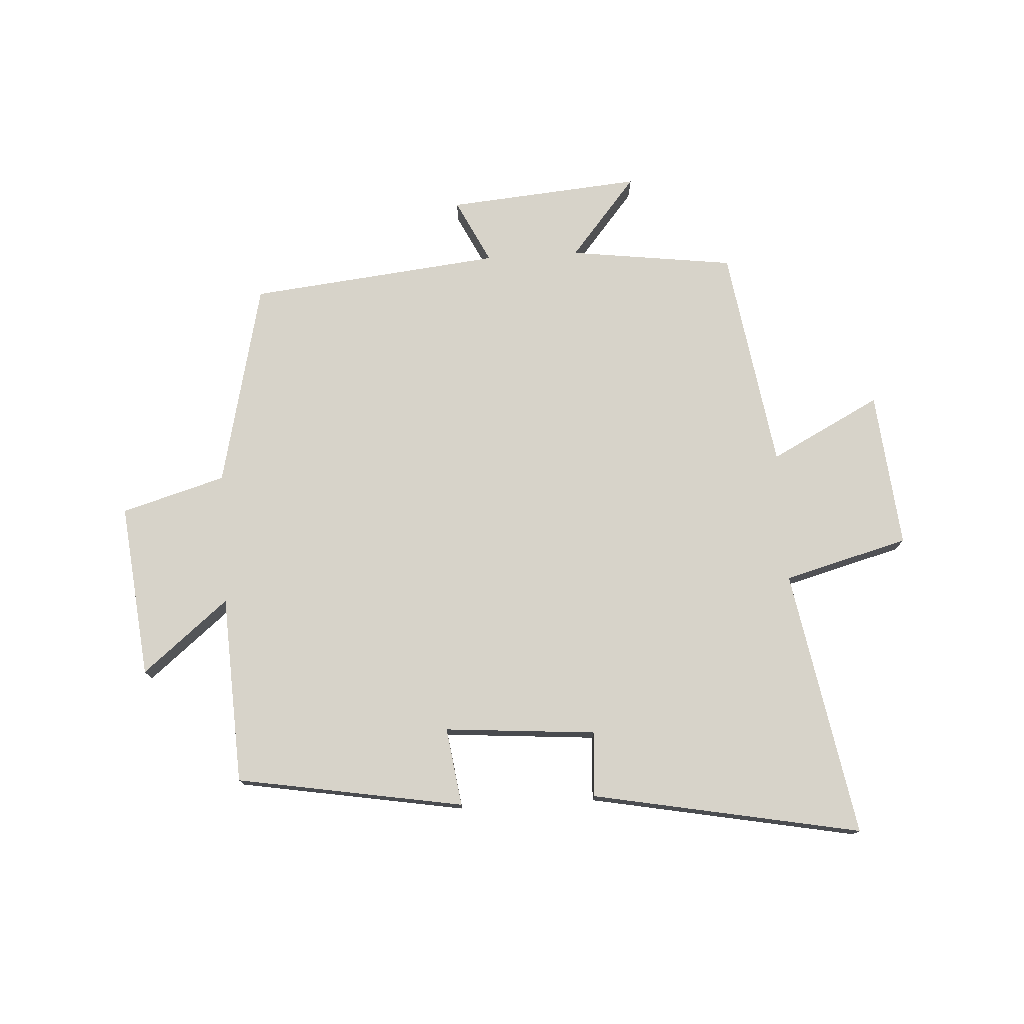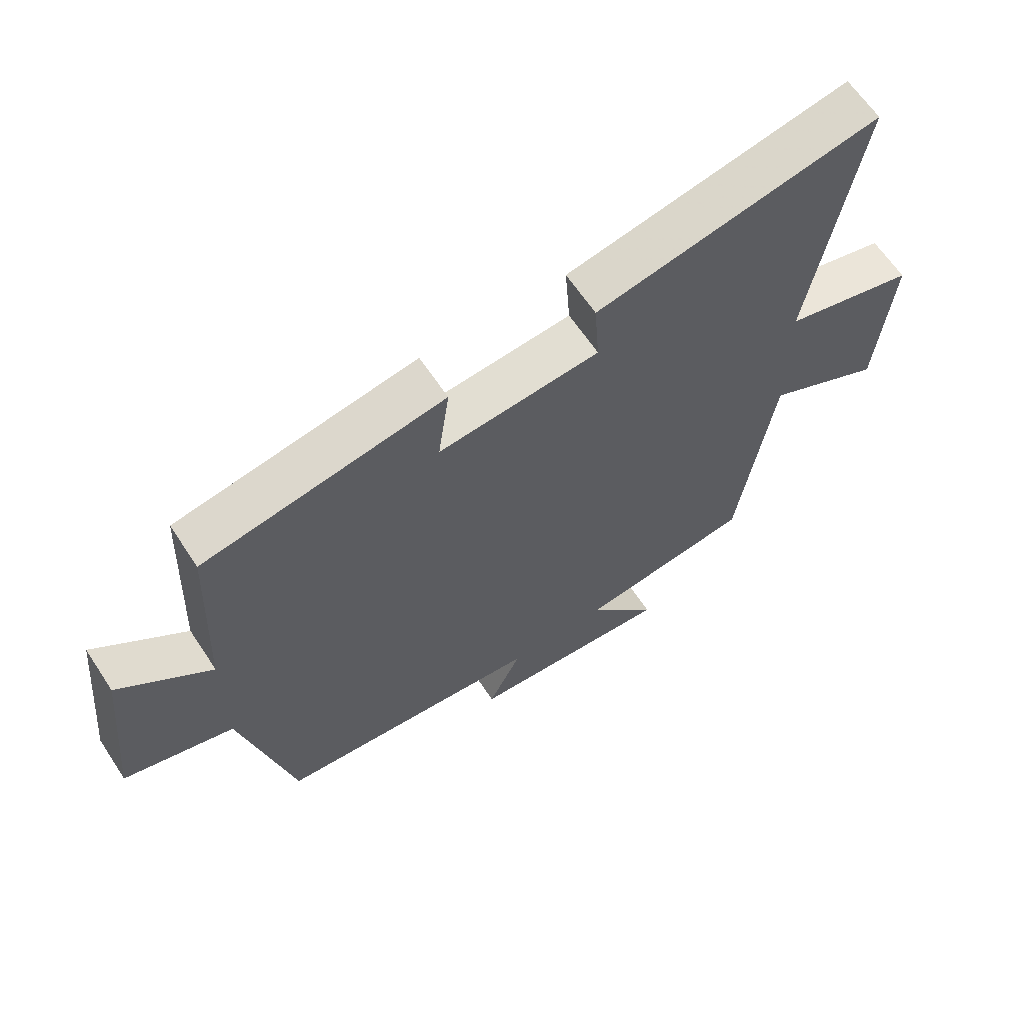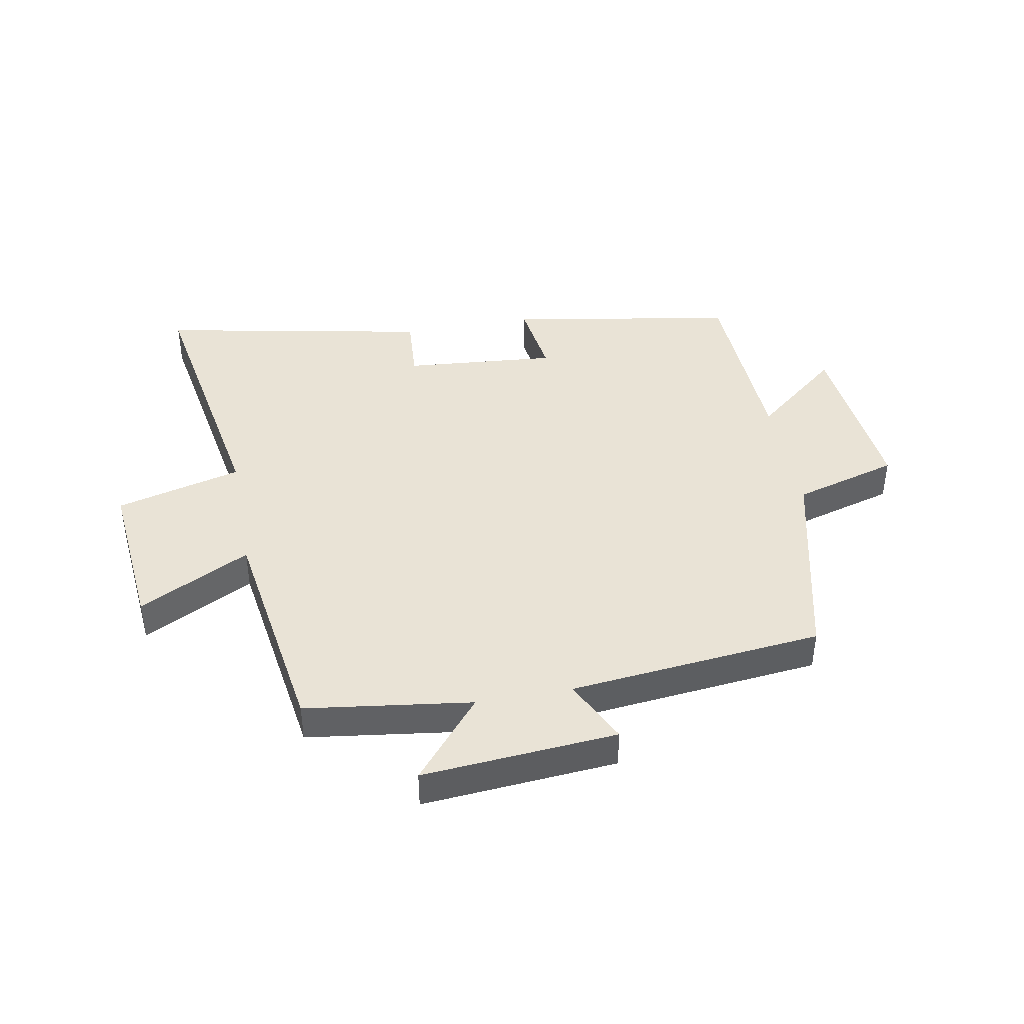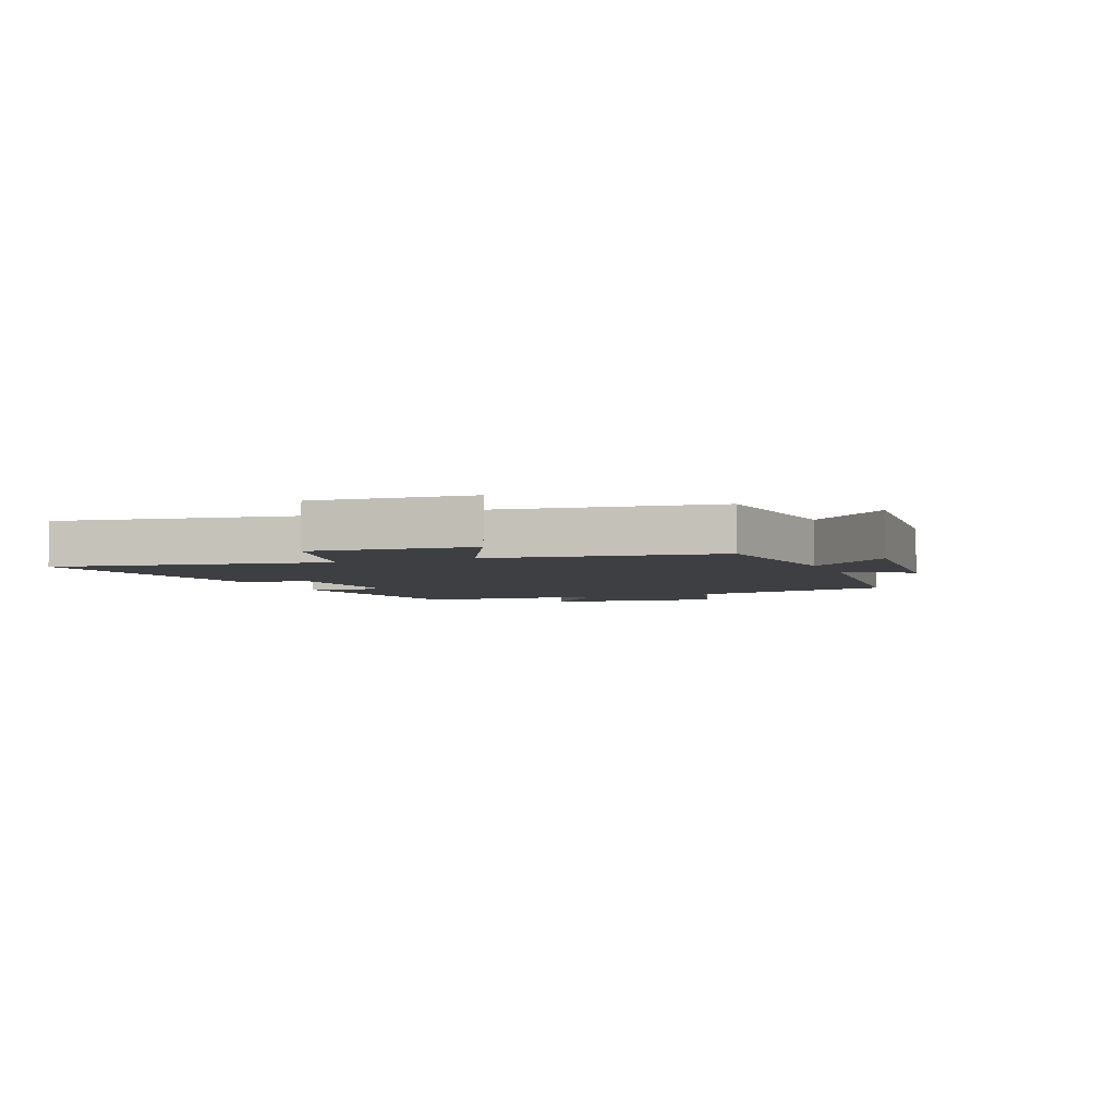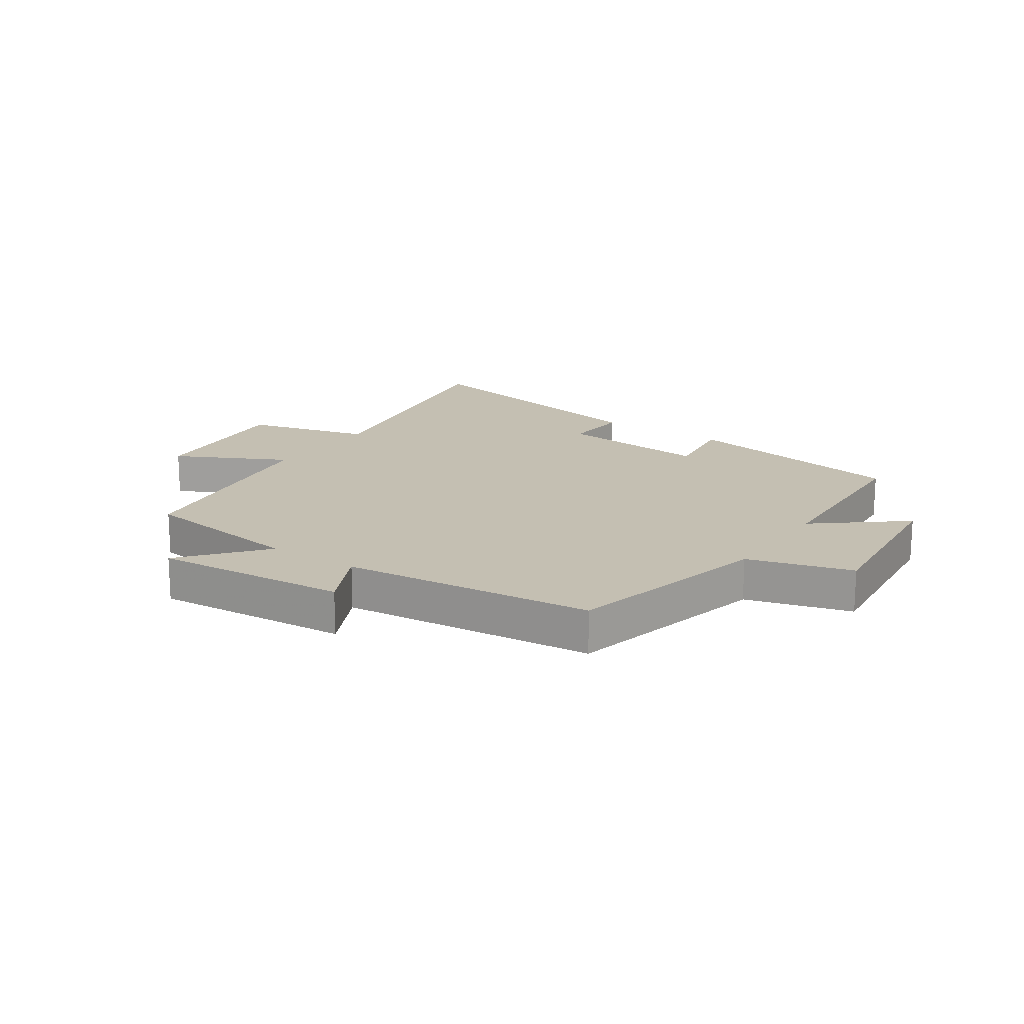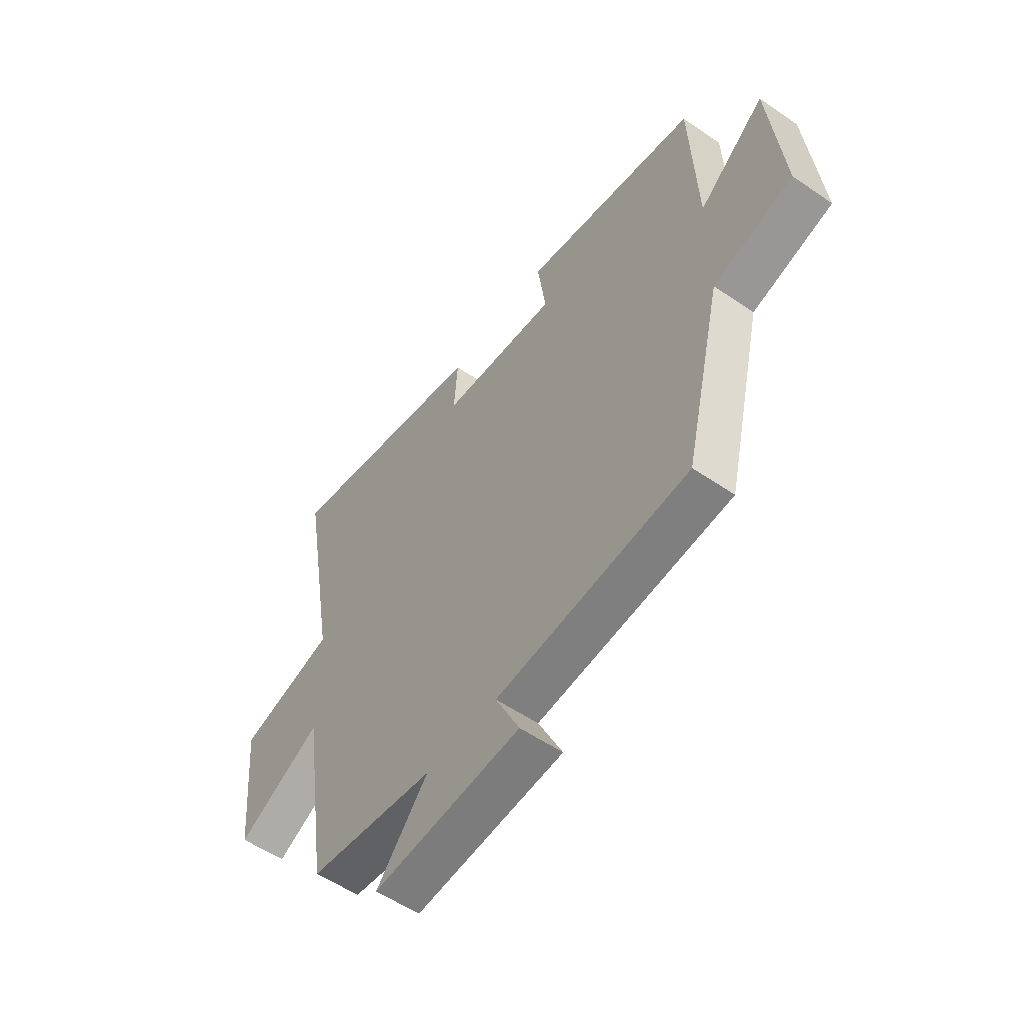
<metadata>
{"format":"obj","ext":"obj","renderer":"f3d","projection":"perspective","resolution":1024,"background":"white","views":[{"elev":76.1,"azim":-3.7,"up":"+Y"},{"elev":63.4,"azim":-33.4,"up":"+Z"},{"elev":42.1,"azim":169.5,"up":"+Y"},{"elev":-4.2,"azim":111.7,"up":"+Y"},{"elev":17.6,"azim":-145.8,"up":"+Y"},{"elev":-54.9,"azim":-126.0,"up":"+Z"}]}
</metadata>
<code>
v 0.578 0.07 0.589
v 0.5 0.07 0.138
v 0.71 0.07 0.083
v 0.686 0.07 -0.181
v 0.5 0.07 -0.086
v 0.444 0.07 -0.462
v 0.166 0.07 -0.5
v 0.279 0.07 -0.635
v -0.047 0.07 -0.609
v 0.006 0.07 -0.5
v -0.418 0.07 -0.457
v -0.5 0.07 -0.111
v -0.675 0.07 -0.061
v -0.645 0.07 0.233
v -0.5 0.07 0.115
v -0.486 0.07 0.433
v -0.104 0.07 0.5
v -0.122 0.07 0.368
v 0.134 0.07 0.39
v 0.126 0.07 0.5
v 0.578 0 0.589
v 0.5 0 0.138
v 0.71 0 0.083
v 0.686 0 -0.181
v 0.5 0 -0.086
v 0.444 0 -0.462
v 0.166 0 -0.5
v 0.279 0 -0.635
v -0.047 0 -0.609
v 0.006 0 -0.5
v -0.418 0 -0.457
v -0.5 0 -0.111
v -0.675 0 -0.061
v -0.645 0 0.233
v -0.5 0 0.115
v -0.486 0 0.433
v -0.104 0 0.5
v -0.122 0 0.368
v 0.134 0 0.39
v 0.126 0 0.5
f 19 20 1 2
f 18 19 2
f 15 16 17 18
f 15 18 2
f 12 13 14 15
f 12 15 2
f 11 12 2
f 10 11 2
f 7 8 9 10
f 7 10 2
f 6 7 2
f 5 6 2
f 2 3 4 5
f 22 21 40 39
f 22 39 38
f 38 37 36 35
f 22 38 35
f 35 34 33 32
f 22 35 32
f 22 32 31
f 22 31 30
f 30 29 28 27
f 22 30 27
f 22 27 26
f 22 26 25
f 25 24 23 22
f 1 21 22 2
f 2 22 23 3
f 3 23 24 4
f 4 24 25 5
f 5 25 26 6
f 6 26 27 7
f 7 27 28 8
f 8 28 29 9
f 9 29 30 10
f 10 30 31 11
f 11 31 32 12
f 12 32 33 13
f 13 33 34 14
f 14 34 35 15
f 15 35 36 16
f 16 36 37 17
f 17 37 38 18
f 18 38 39 19
f 19 39 40 20
f 20 40 21 1

</code>
